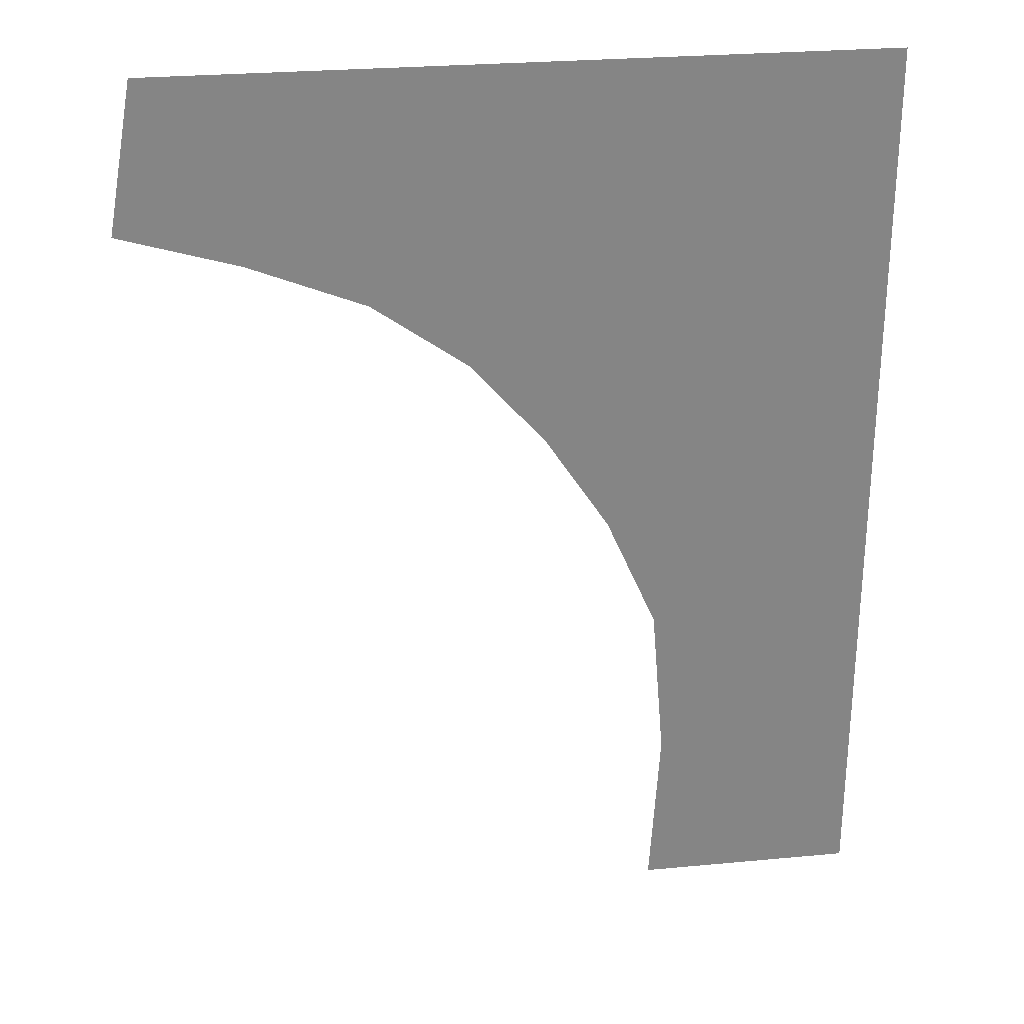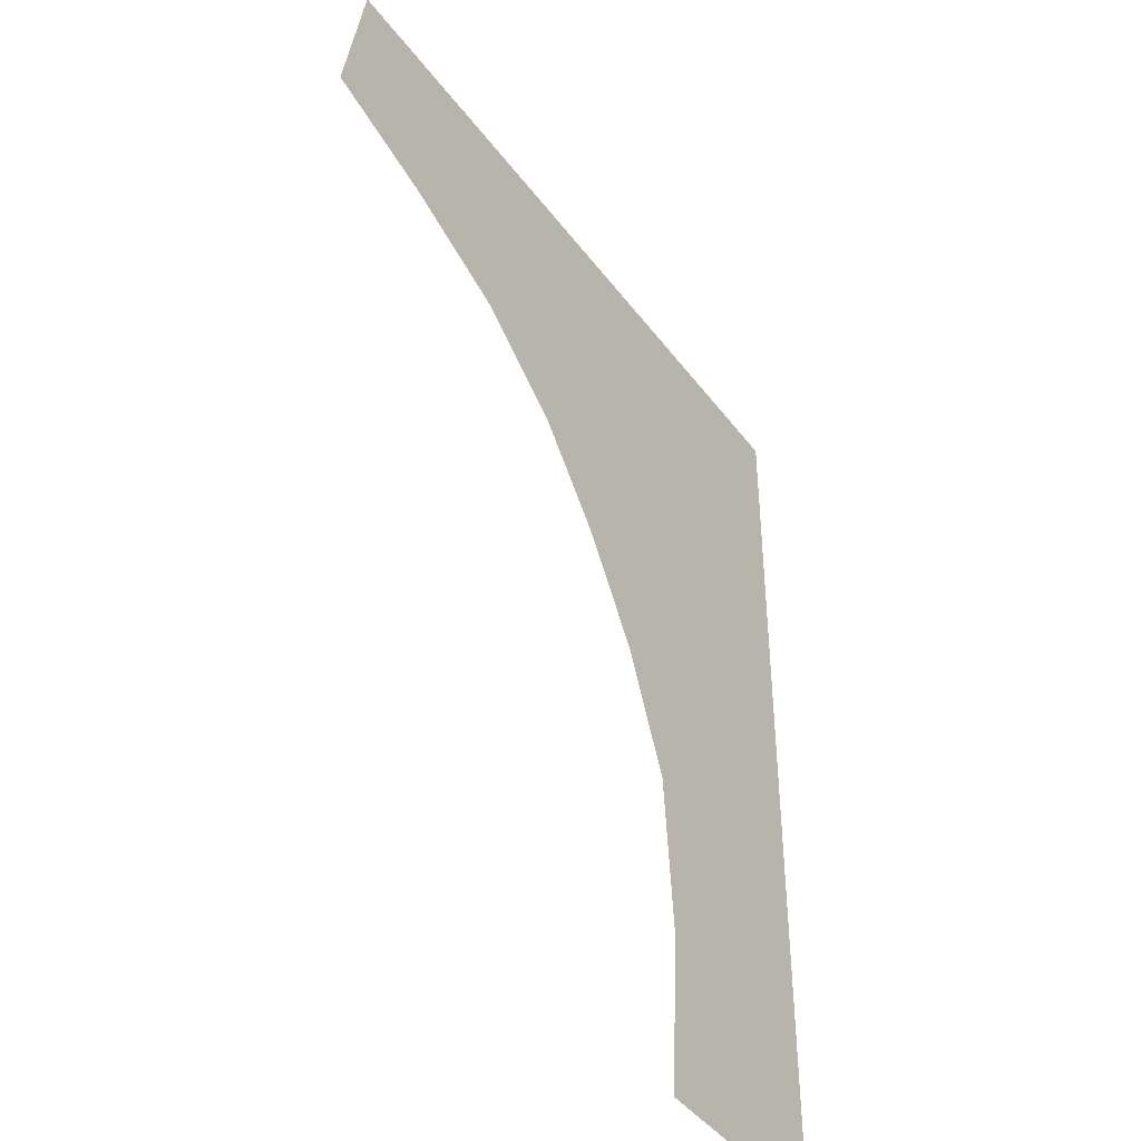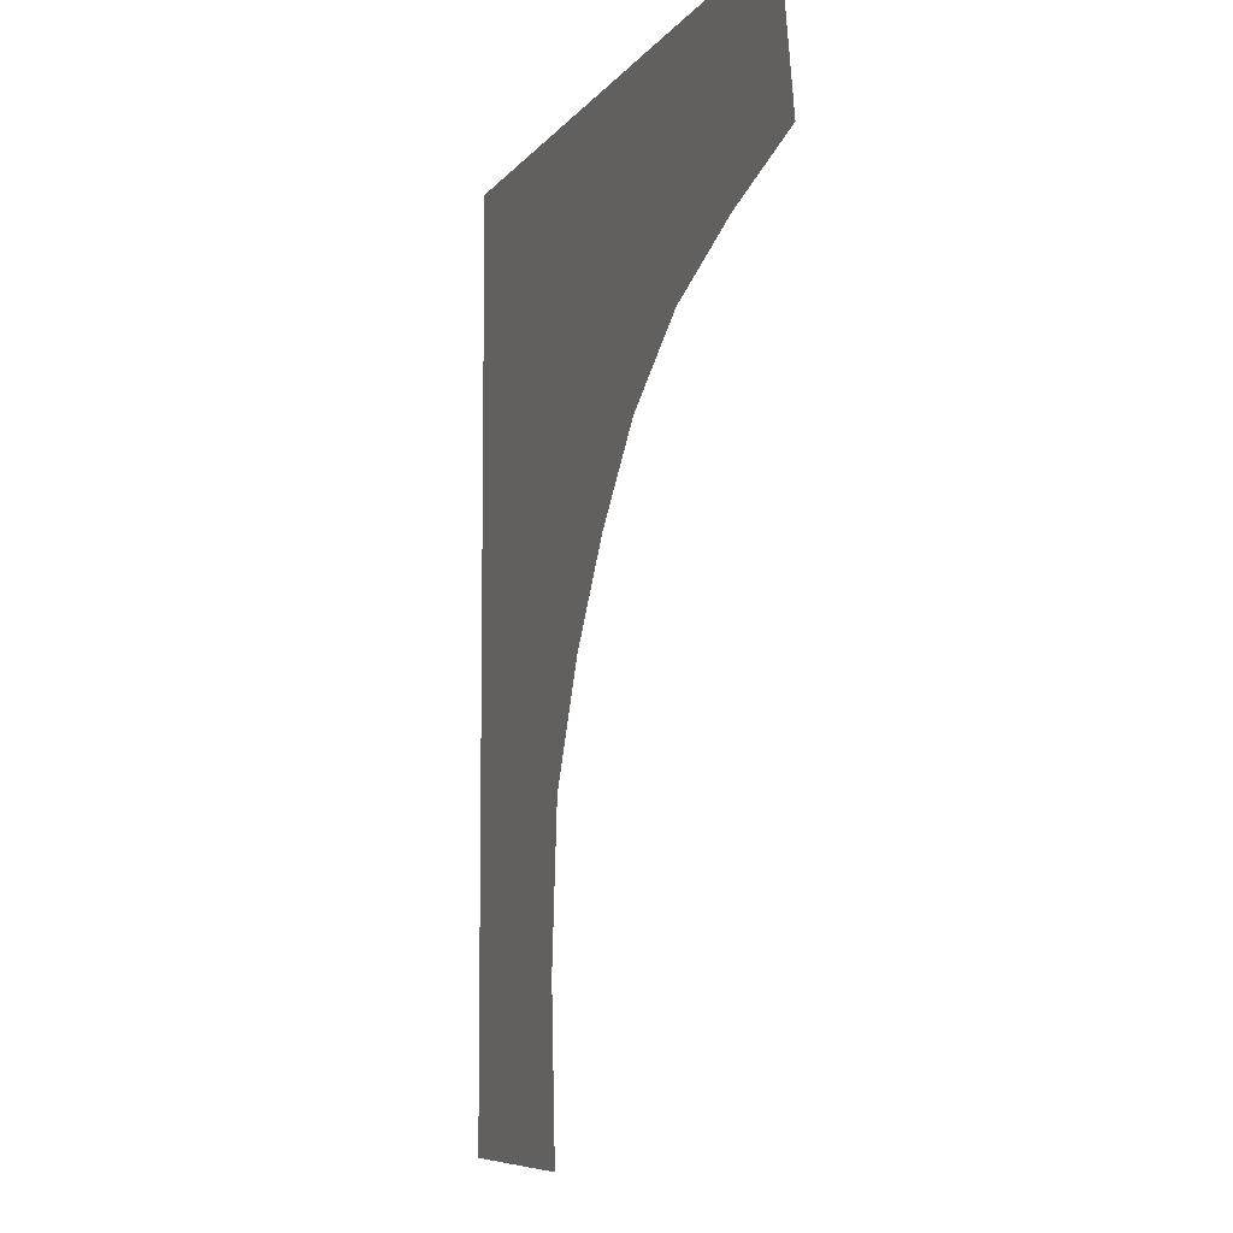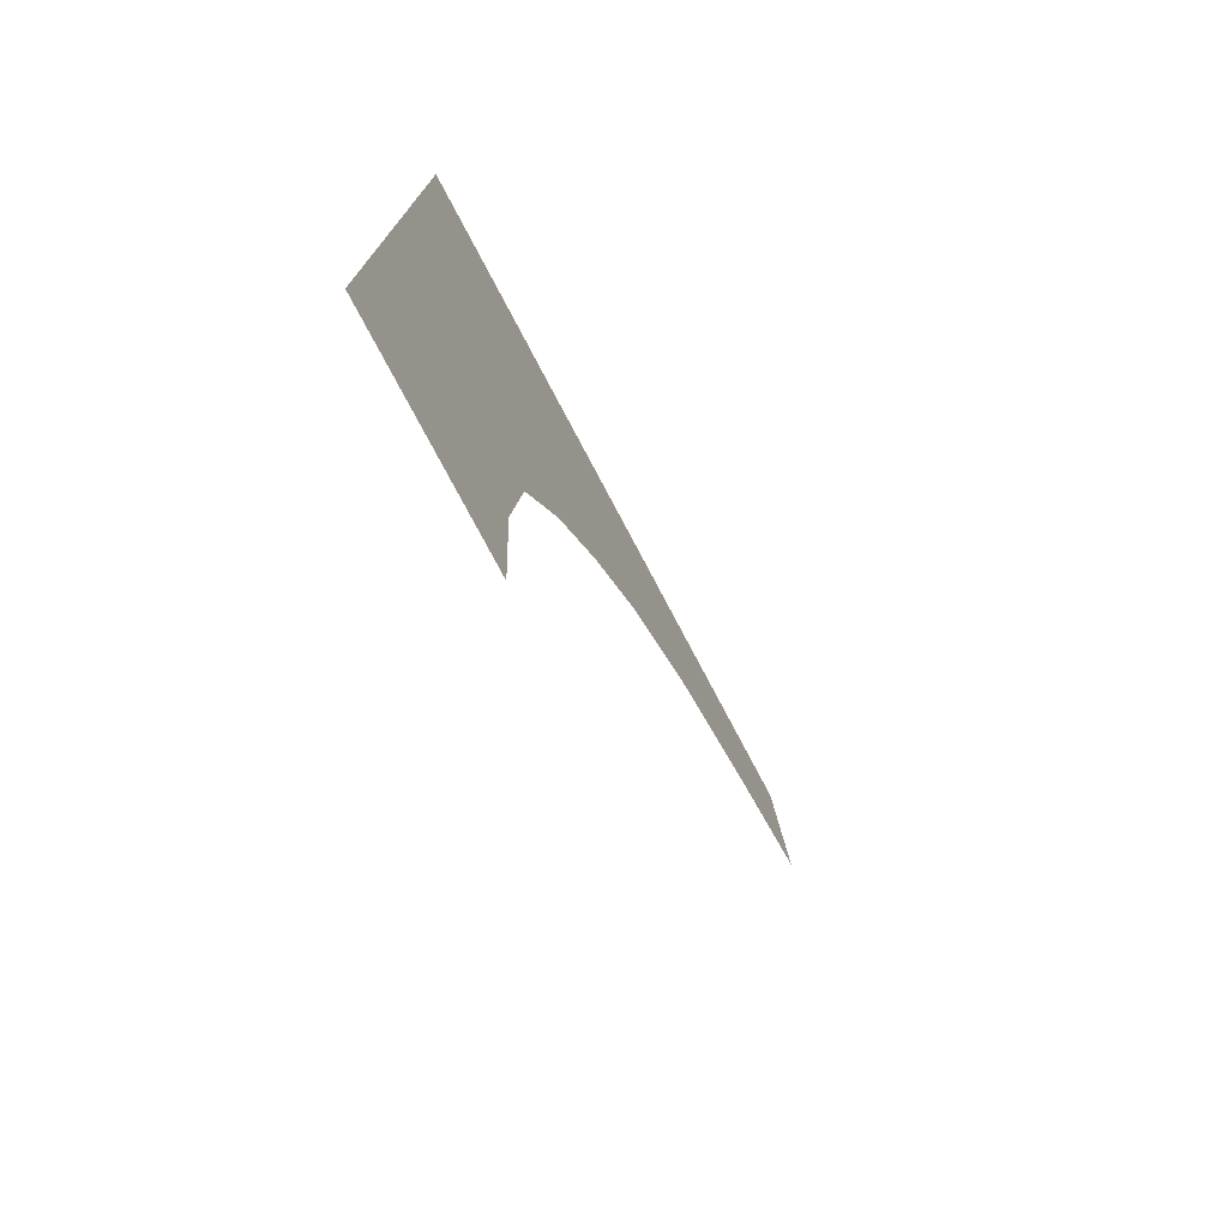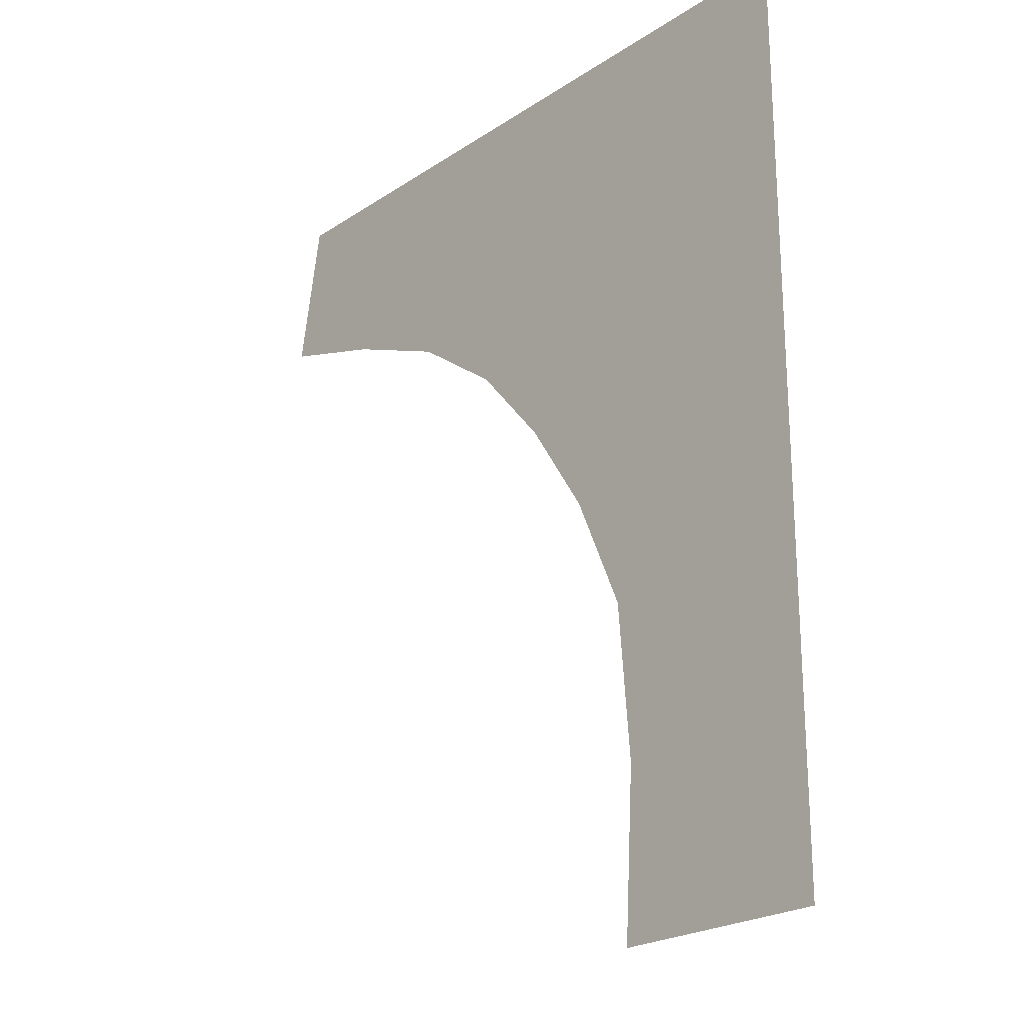
<metadata>
{"format":"obj","ext":"obj","renderer":"f3d","projection":"perspective","resolution":1024,"background":"white","views":[{"elev":28.7,"azim":-8.4,"up":"+Y"},{"elev":-42.4,"azim":-56.3,"up":"+Y"},{"elev":-7.4,"azim":-110.4,"up":"+Y"},{"elev":-76.4,"azim":117.8,"up":"+Y"},{"elev":-23.1,"azim":48.5,"up":"+Y"}]}
</metadata>
<code>
g fx_c822_00_cutscene_fbx_02
v -0.1783 -1.443 0
v 0.5365 -2.018 0
v -0.2117 -2.015 0
v -0.2233 -0.9015 0
v -0.3983 -0.4993 0
v 0.5359 1.156 0
v -0.616 -0.1634 0
v -0.8714 0.1344 0
v -1.201 0.3726 0
v -1.597 0.5348 0
v -2.004 0.6579 0
v -1.912 1.172 0
g fx_c822_00_cutscene_fbx_02_0
f 3 2 1
f 1 2 4
f 4 2 5
f 2 6 5
f 5 6 7
f 7 6 8
f 8 6 9
f 9 6 10
f 10 6 11
f 6 12 11

</code>
